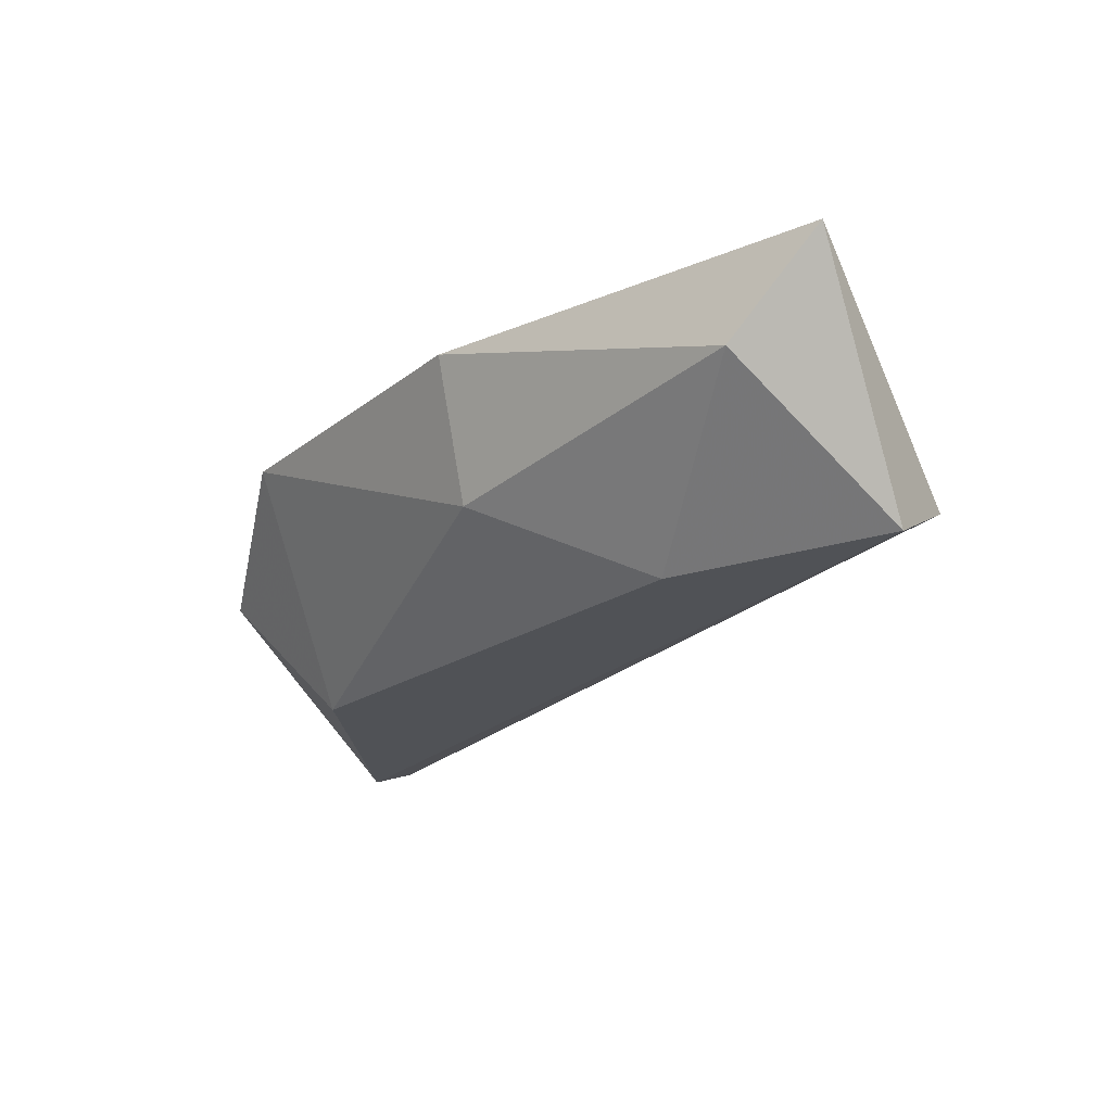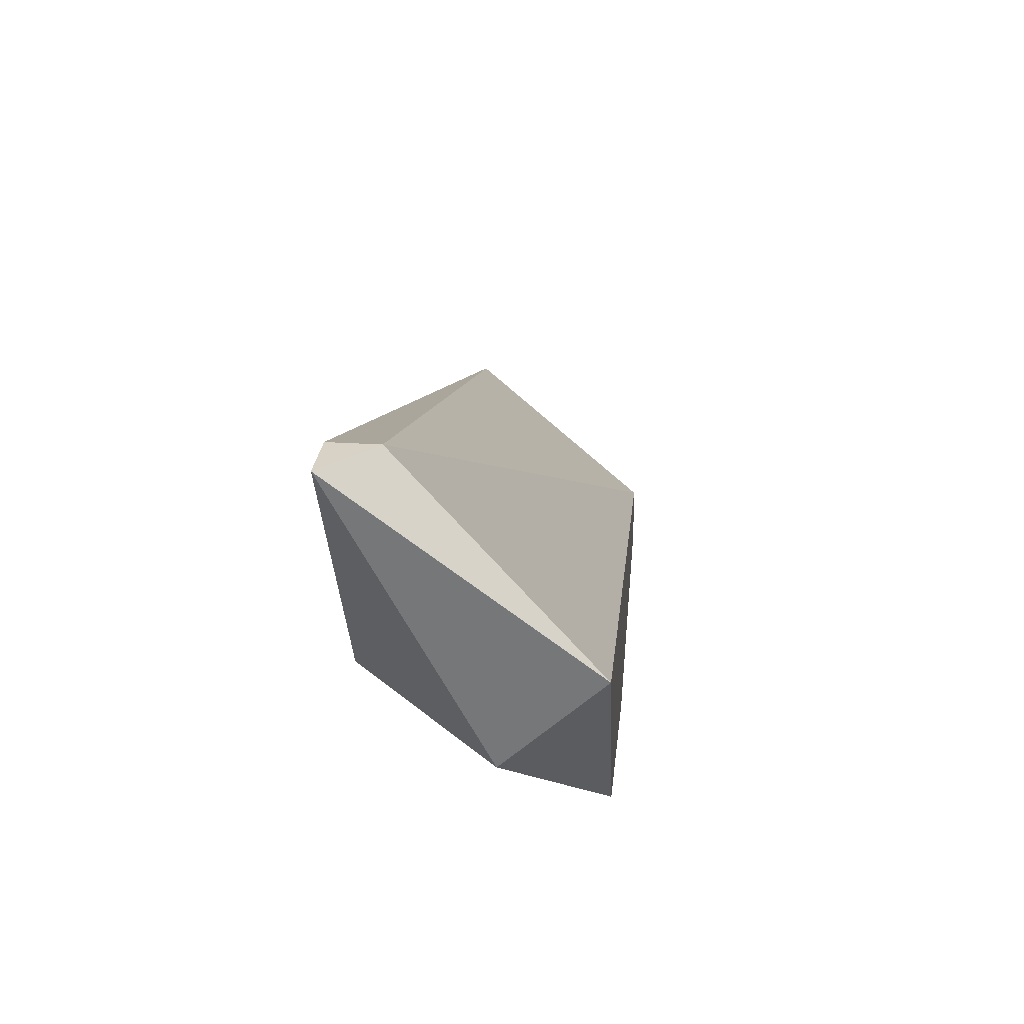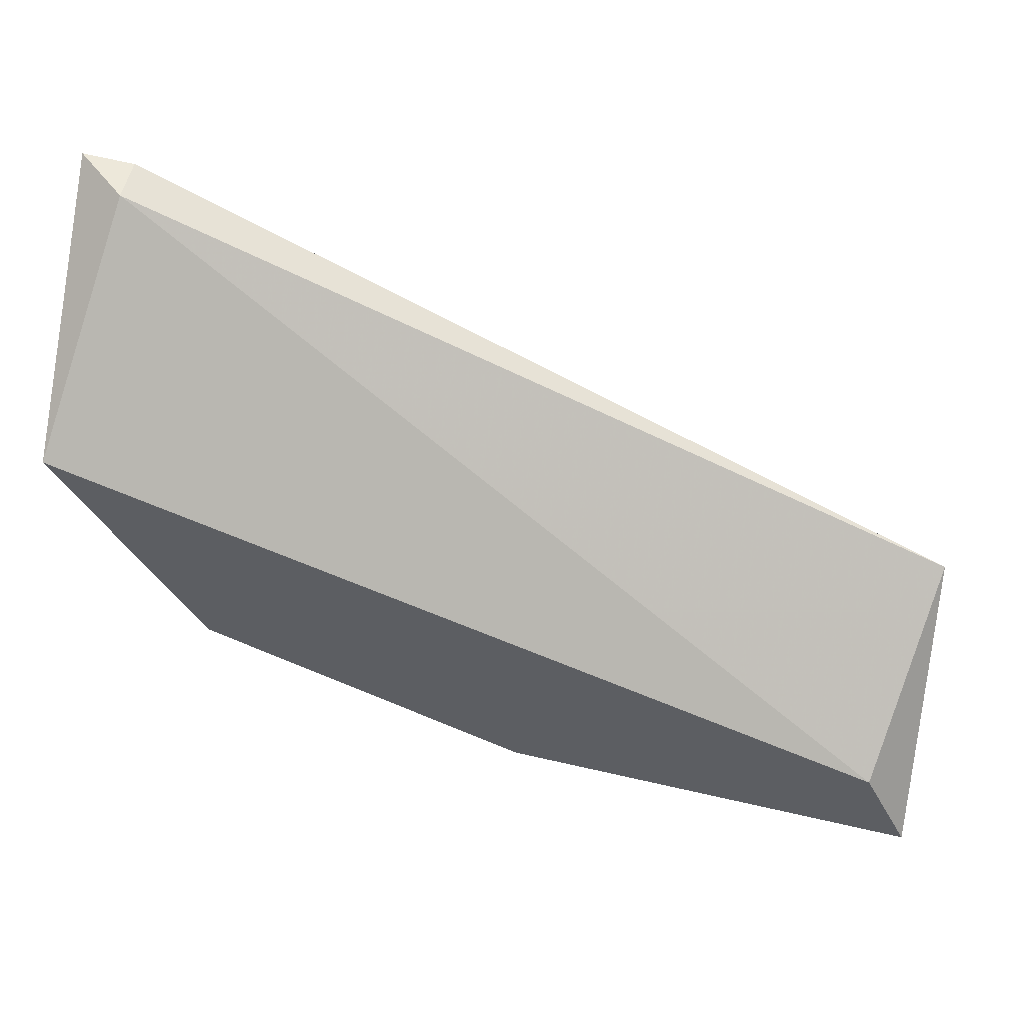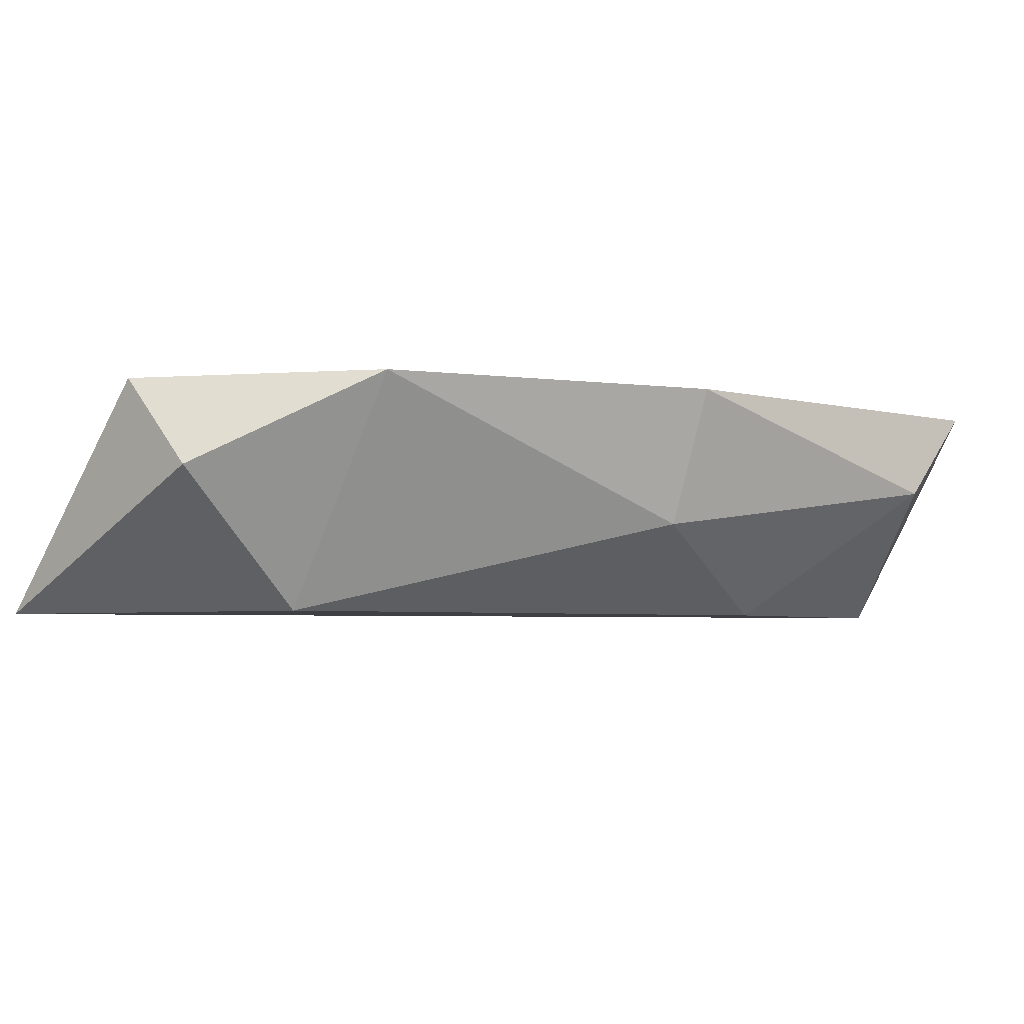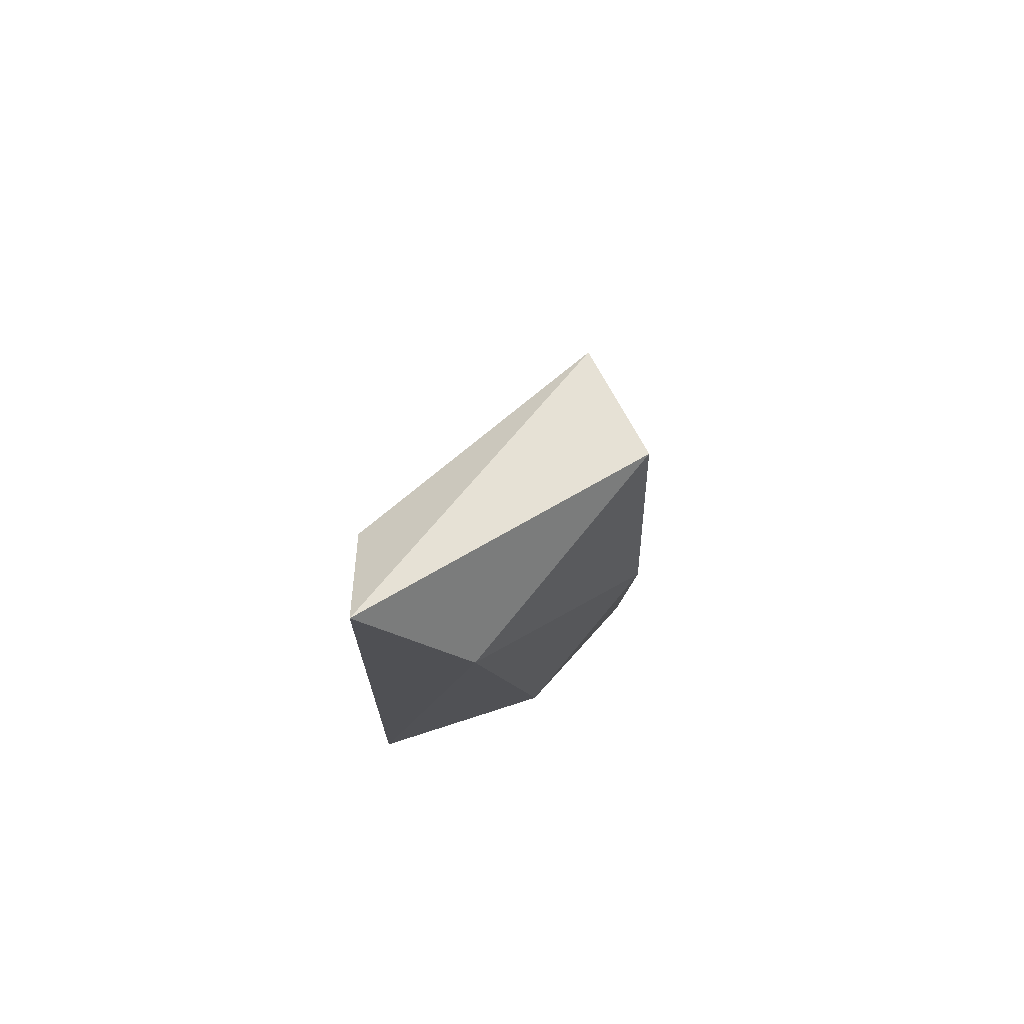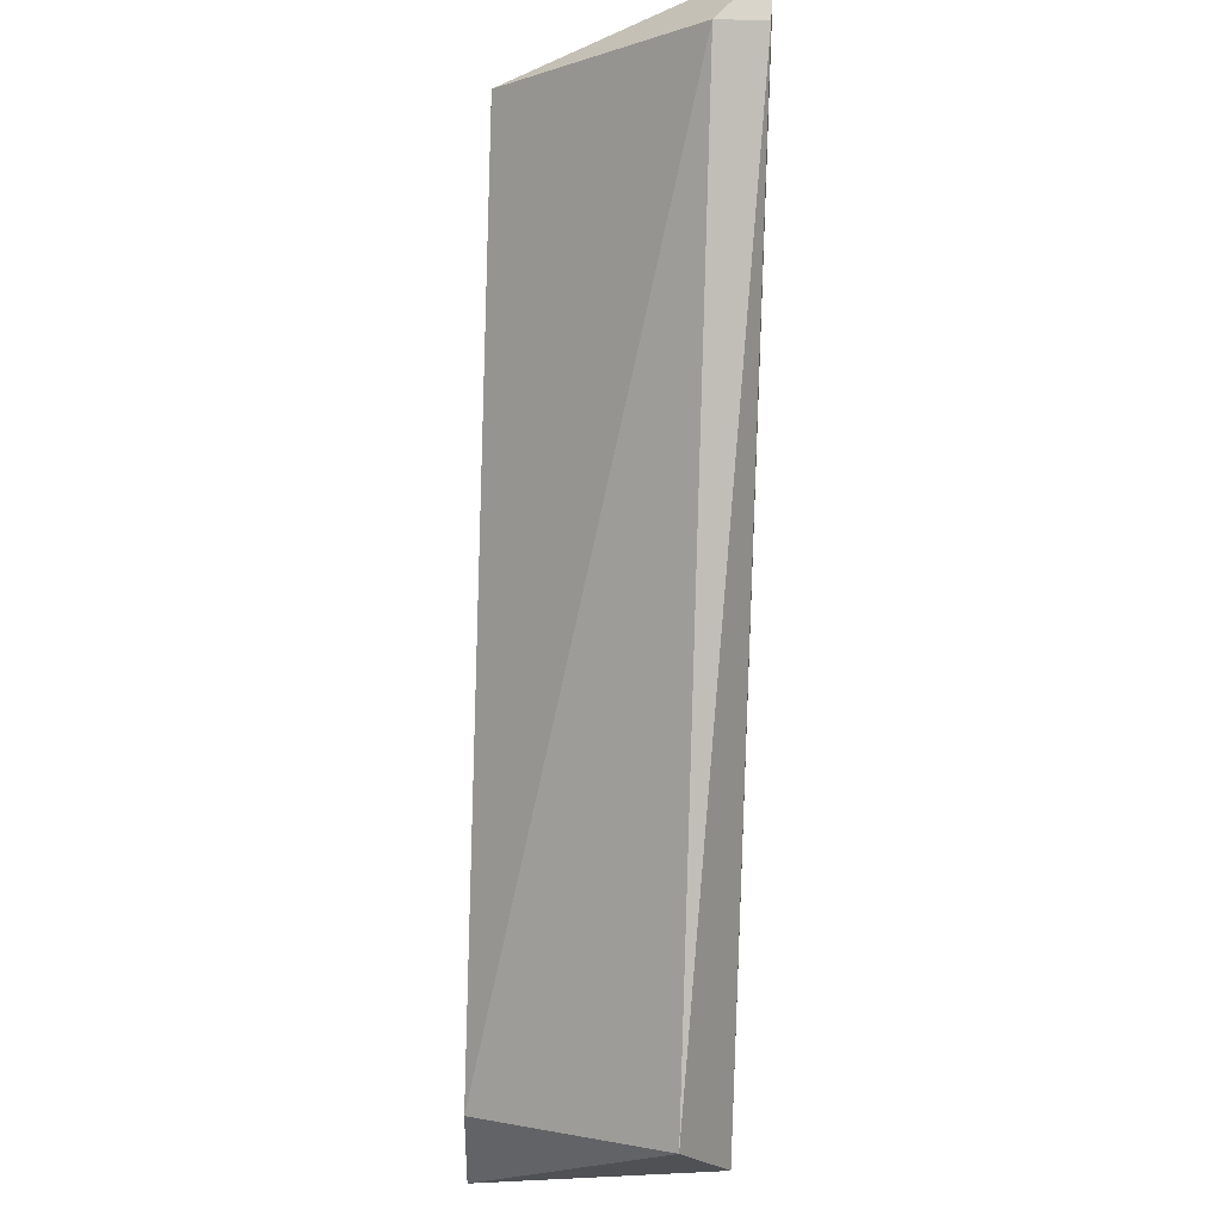
<metadata>
{"format":"obj","ext":"obj","renderer":"f3d","projection":"perspective","resolution":1024,"background":"white","views":[{"elev":-20.4,"azim":31.3,"up":"+Z"},{"elev":31.7,"azim":-85.2,"up":"+Y"},{"elev":49.6,"azim":10.6,"up":"+Y"},{"elev":-4.3,"azim":-46.3,"up":"+Z"},{"elev":-25.8,"azim":90.9,"up":"+Y"},{"elev":69.9,"azim":91.7,"up":"+Y"}]}
</metadata>
<code>
v -0.01277 -0.03914 -0.07329
v -0.02463 -0.02465 -0.07461
v -0.02463 -0.02465 -0.07593
v -0.000905 -0.03519 -0.07461
v -0.02594 -0.02992 -0.06934
v -0.002224 -0.03914 -0.06934
v -0.02199 -0.03256 -0.07593
v -0.02199 -0.03651 -0.06934
v -0.000905 -0.03783 -0.07593
v -0.000905 -0.04178 -0.06934
v -0.02594 -0.03256 -0.07197
v -0.003542 -0.04178 -0.07197
v -0.01277 -0.04046 -0.06934
v -0.007498 -0.03783 -0.07593
v -0.02611 -0.02454 -0.07597
f 9 14 15
f 3 2 4
f 2 5 6
f 4 2 6
f 6 5 8
f 7 1 8
f 3 4 9
f 4 6 10
f 6 8 10
f 9 4 10
f 8 5 11
f 7 8 11
f 9 10 12
f 12 10 13
f 8 1 13
f 10 8 13
f 1 12 13
f 1 7 14
f 12 1 14
f 9 12 14
f 2 3 15
f 5 2 15
f 3 9 15
f 11 5 15
f 7 11 15
f 14 7 15

</code>
